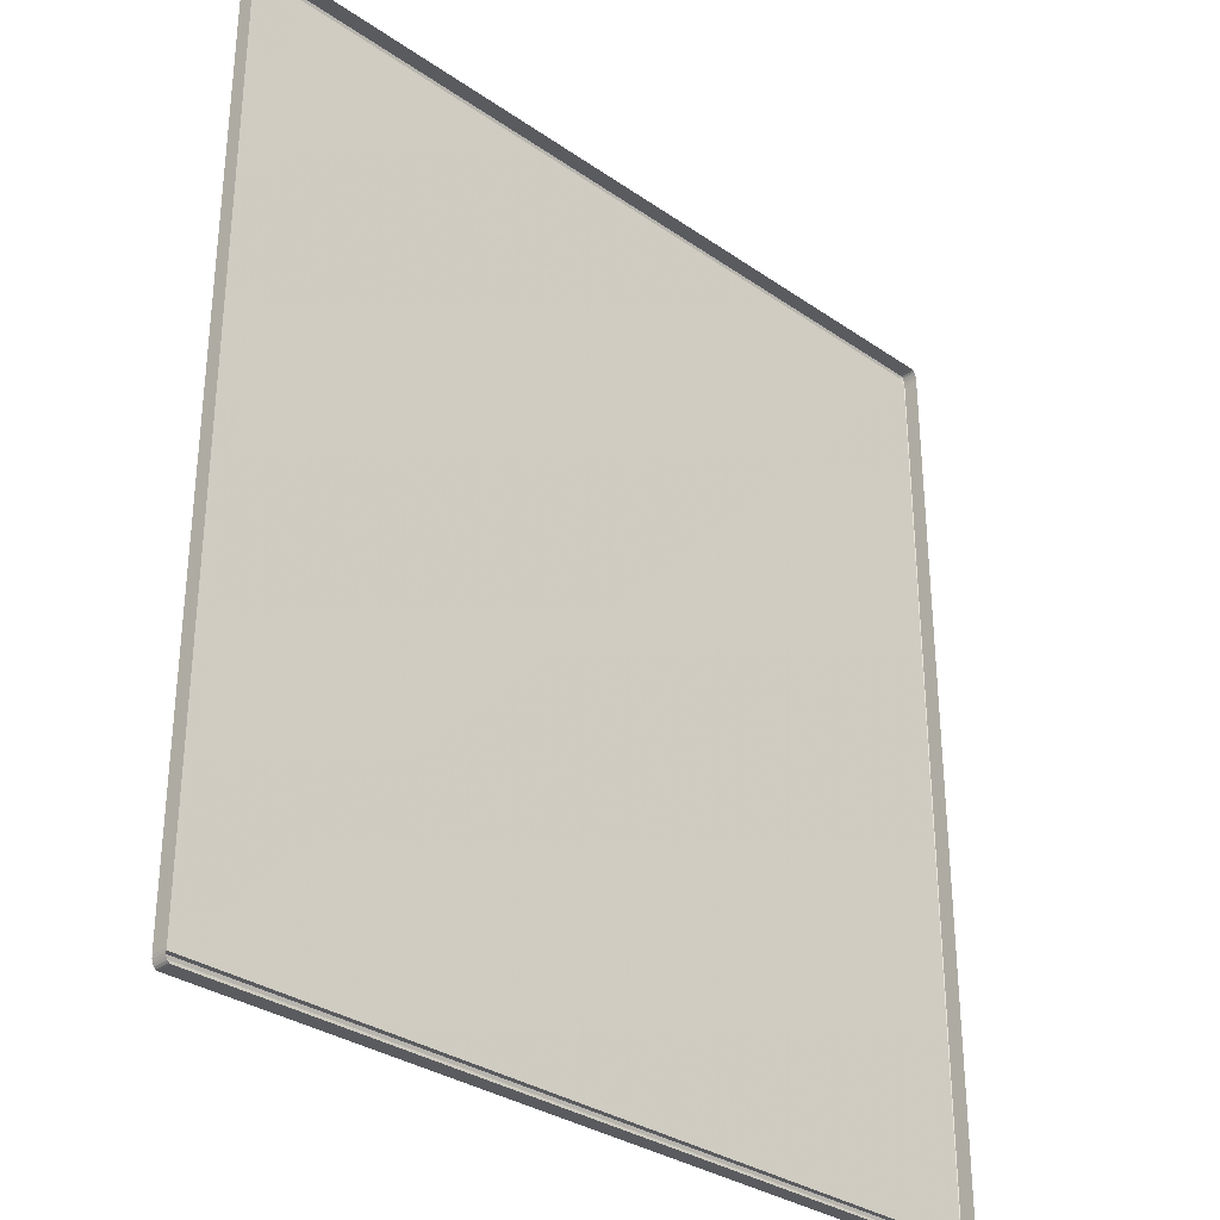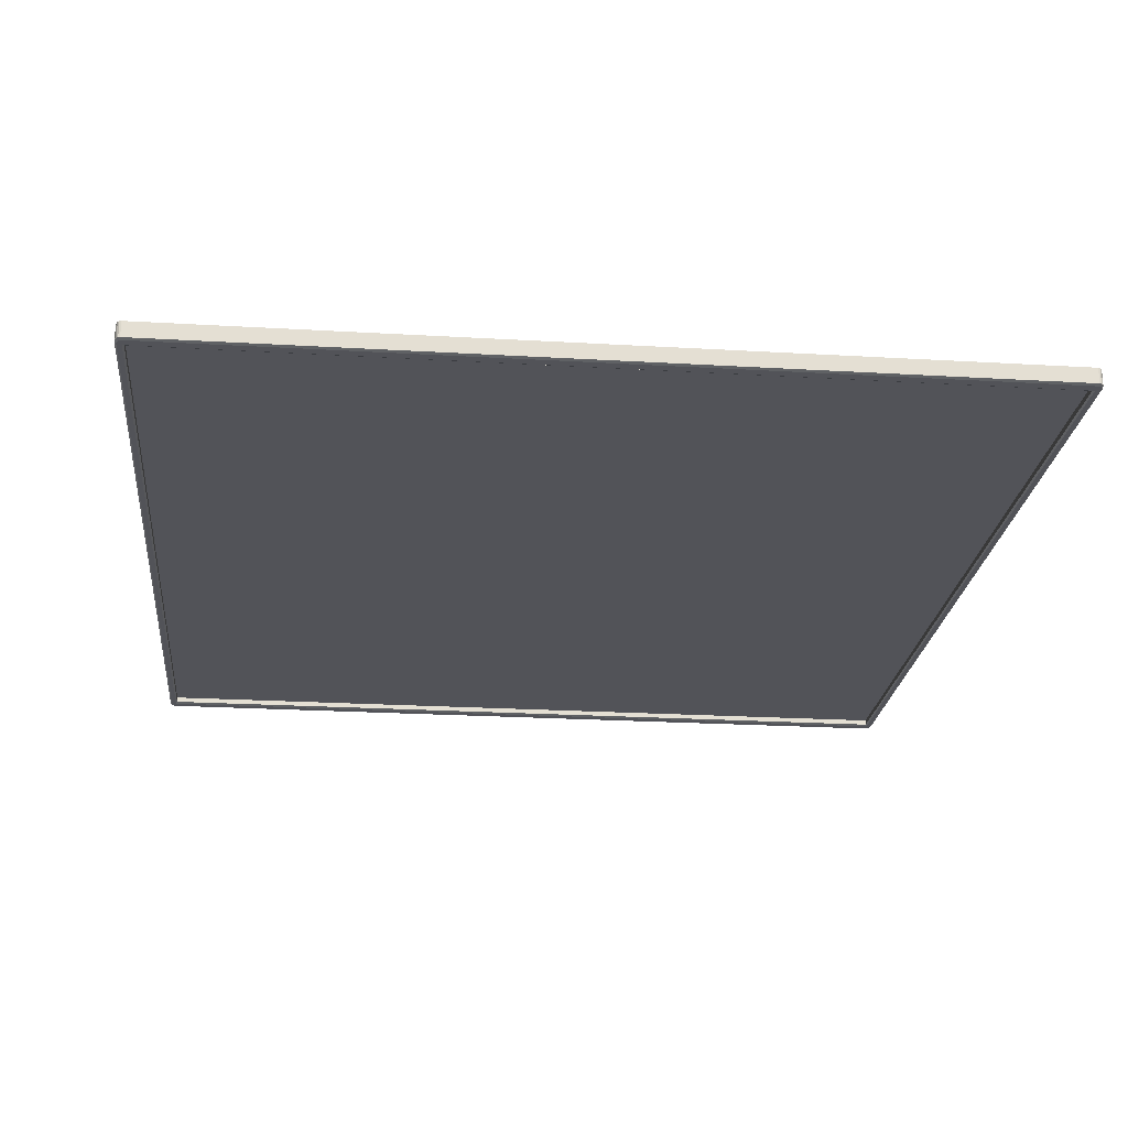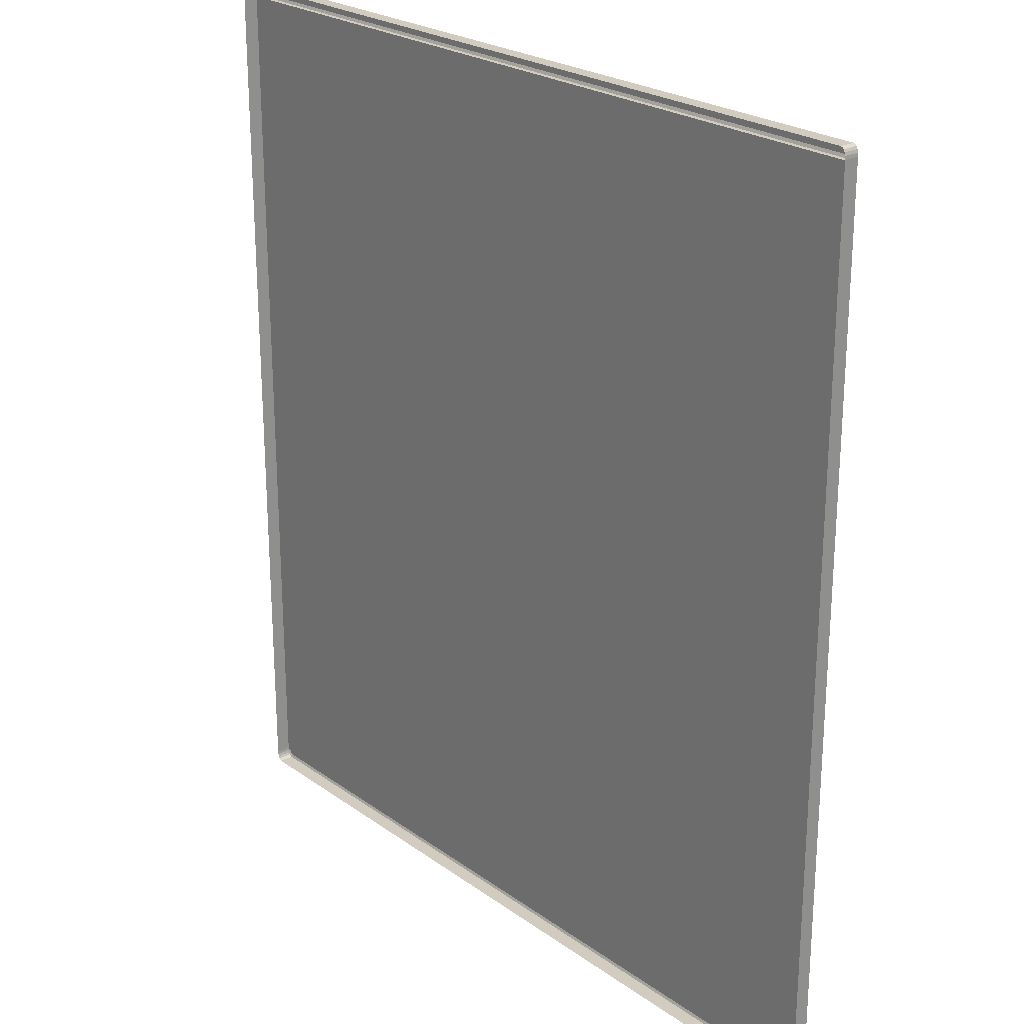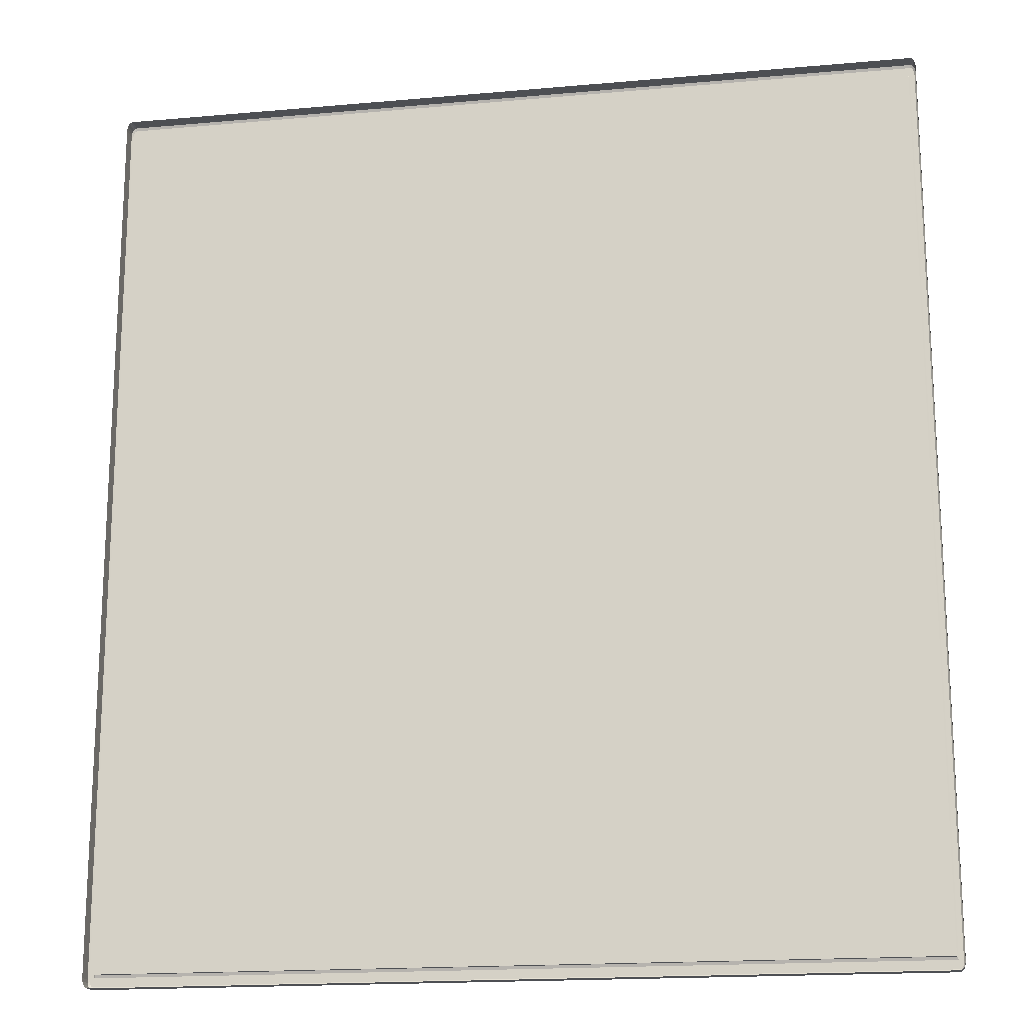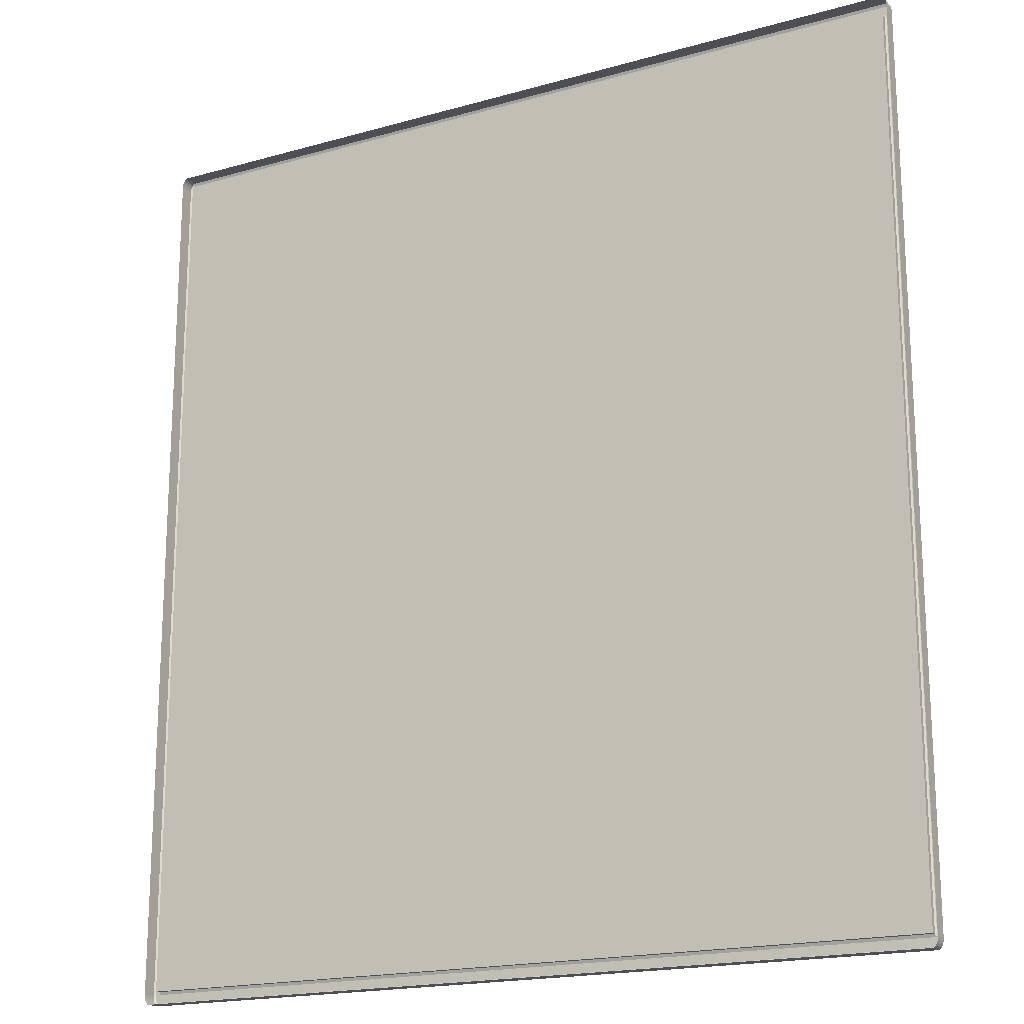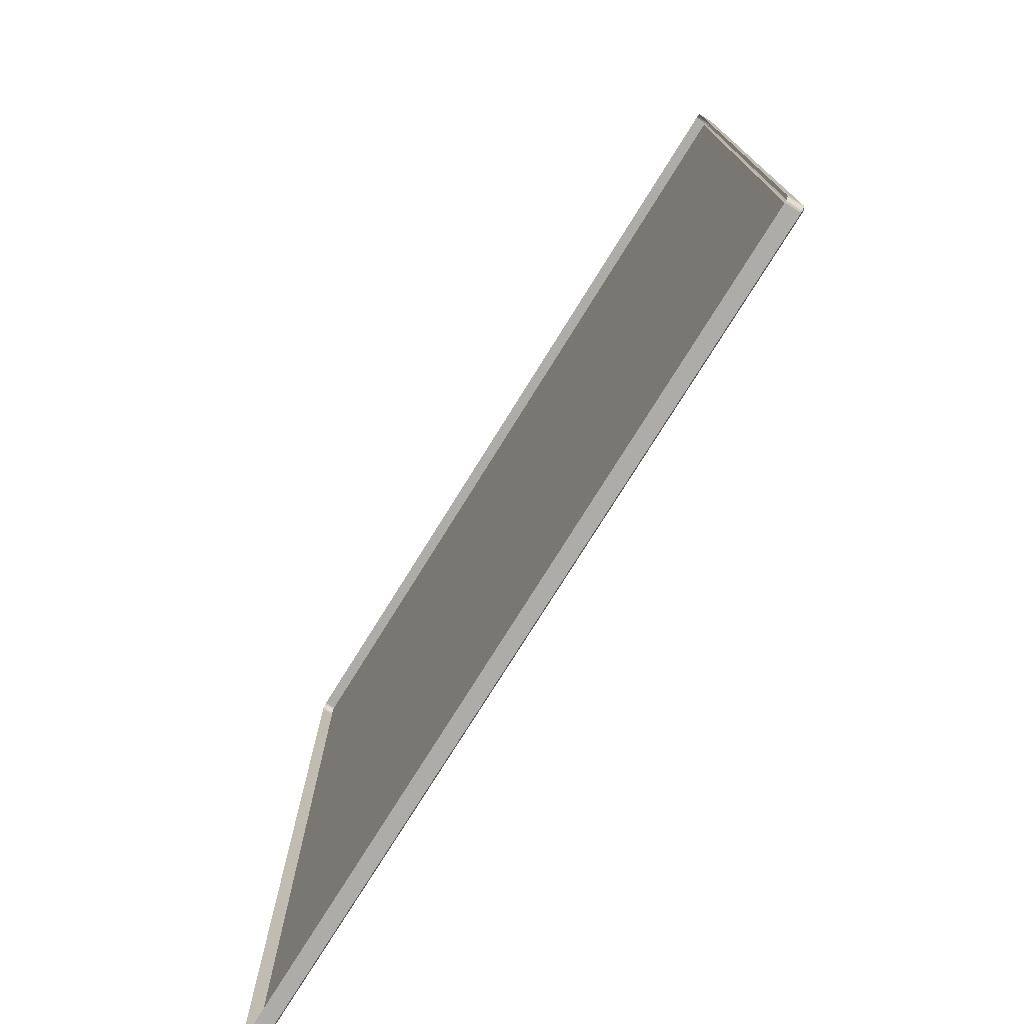
<metadata>
{"format":"obj","ext":"obj","renderer":"f3d","projection":"perspective","resolution":1024,"background":"white","views":[{"elev":-32.0,"azim":135.9,"up":"+Z"},{"elev":-22.7,"azim":174.2,"up":"+Y"},{"elev":23.9,"azim":-130.4,"up":"+Z"},{"elev":-17.6,"azim":-170.0,"up":"+Z"},{"elev":-18.4,"azim":-151.3,"up":"+Z"},{"elev":-76.7,"azim":-121.9,"up":"+Z"}]}
</metadata>
<code>
v -0.4309 -0.001666 -0.477
v -0.4309 -0.001666 -0.477
v 0.4507 -0.001666 -0.477
v 0.4507 -0.001666 -0.477
v 0.4507 -0.001666 0.4795
v 0.4507 -0.001666 0.4795
v -0.4309 -0.001666 0.4795
v -0.4309 -0.001666 0.4795
v -0.4391 0.009054 0.4839
v -0.4391 0.009054 0.4795
v -0.4391 -0.007155 0.4795
v -0.4391 -0.007155 0.4839
v -0.4391 -0.007155 0.4839
v 0.453 0.009054 0.4948
v 0.4507 0.009054 0.4948
v 0.4507 -0.007155 0.4948
v 0.453 -0.007155 0.4948
v 0.453 -0.007155 0.4948
v -0.4309 0.009054 -0.4923
v 0.4507 0.009054 -0.4923
v 0.4507 -0.007155 -0.4923
v -0.4309 -0.007155 -0.4923
v 0.4589 0.009054 0.4795
v 0.4589 0.009054 0.4839
v 0.4589 -0.007155 0.4839
v 0.4589 -0.007155 0.4839
v 0.4589 -0.007155 0.4795
v -0.4309 -0.007155 -0.477
v -0.4309 -0.007155 -0.477
v 0.4507 -0.007155 -0.477
v 0.4507 -0.007155 -0.477
v -0.4391 0.009054 -0.477
v -0.4391 0.009054 -0.4814
v -0.4391 -0.007155 -0.4814
v -0.4391 -0.007155 -0.4814
v -0.4391 -0.007155 -0.477
v 0.4589 0.009054 -0.4814
v 0.4589 0.009054 -0.477
v 0.4589 -0.007155 -0.477
v 0.4589 -0.007155 -0.4814
v 0.4589 -0.007155 -0.4814
v 0.4523 -0.008515 -0.48
v 0.4523 -0.008515 -0.48
v 0.4523 -0.008515 -0.48
v 0.4507 -0.008515 -0.4893
v 0.4507 -0.008515 -0.4893
v 0.4529 -0.008515 -0.4893
v 0.4529 -0.008515 -0.4893
v 0.4543 -0.008515 -0.4889
v 0.4555 -0.008515 -0.4878
v 0.4565 -0.008515 -0.486
v 0.4571 -0.008515 -0.4839
v 0.4573 -0.008515 -0.4812
v 0.4573 -0.008515 -0.4812
v 0.4573 -0.008515 -0.477
v 0.4573 -0.008515 -0.477
v -0.4325 -0.008515 0.4825
v -0.4325 -0.008515 0.4825
v -0.4325 -0.008515 0.4825
v -0.4309 -0.008515 0.4918
v -0.4331 -0.008515 0.4918
v -0.4346 -0.008515 0.4914
v -0.4357 -0.008515 0.4903
v -0.4367 -0.008515 0.4886
v -0.4373 -0.008515 0.4864
v -0.4375 -0.008515 0.4837
v -0.4375 -0.008515 0.4837
v -0.4375 -0.008515 0.4795
v -0.4375 -0.008515 0.4795
v -0.4309 -0.008515 -0.4893
v -0.4309 -0.008515 -0.4893
v -0.4325 -0.008515 -0.48
v -0.4325 -0.008515 -0.48
v -0.4325 -0.008515 -0.48
v -0.4375 -0.008515 -0.477
v -0.4375 -0.008515 -0.477
v -0.4375 -0.008515 -0.4812
v -0.4375 -0.008515 -0.4812
v -0.4373 -0.008515 -0.4839
v -0.4367 -0.008515 -0.486
v -0.4357 -0.008515 -0.4878
v -0.4346 -0.008515 -0.4889
v -0.4331 -0.008515 -0.4893
v -0.4331 -0.008515 -0.4893
v -0.4309 0.009054 0.4948
v -0.4309 -0.007155 0.4948
v -0.4309 -0.007155 0.4948
v 0.4507 -0.007155 0.4795
v 0.4507 -0.007155 0.4795
v -0.4309 -0.007155 0.4795
v -0.4309 -0.007155 0.4795
v 0.4523 -0.008515 0.4825
v 0.4523 -0.008515 0.4825
v 0.4523 -0.008515 0.4825
v 0.4573 -0.008515 0.4795
v 0.4573 -0.008515 0.4795
v 0.4507 -0.008515 0.4918
v 0.4507 -0.008515 0.4918
v 0.4573 -0.008515 0.4837
v 0.4573 -0.008515 0.4837
v 0.4571 -0.008515 0.4864
v 0.4565 -0.008515 0.4886
v 0.4555 -0.008515 0.4903
v 0.4543 -0.008515 0.4914
v 0.4529 -0.008515 0.4918
v 0.4529 -0.008515 0.4918
v 0.453 0.009054 -0.4923
v 0.453 -0.007155 -0.4923
v 0.453 -0.007155 -0.4923
v -0.4333 0.009054 0.4948
v -0.4333 -0.007155 0.4948
v -0.4333 -0.007155 0.4948
v -0.4333 0.009054 -0.4923
v -0.4333 -0.007155 -0.4923
v -0.4333 -0.007155 -0.4923
v -0.4351 0.009054 0.4943
v -0.4351 -0.007155 0.4943
v -0.4351 -0.007155 0.4943
v 0.4578 0.009054 0.4903
v 0.4578 -0.007155 0.4903
v 0.4578 -0.007155 0.4903
v 0.4586 -0.007155 0.4873
v 0.4586 -0.007155 0.4873
v 0.4586 0.009054 0.4873
v 0.4549 0.009054 -0.4918
v 0.4549 -0.007155 -0.4918
v 0.4549 -0.007155 -0.4918
v 0.4549 0.009054 0.4943
v 0.4549 -0.007155 0.4943
v 0.4549 -0.007155 0.4943
v 0.4565 -0.007155 0.4927
v 0.4565 -0.007155 0.4927
v 0.4565 -0.007155 0.4927
v 0.4565 0.009054 0.4927
v 0.4565 0.009054 0.4927
v -0.4388 -0.007155 0.4873
v -0.4388 -0.007155 0.4873
v -0.4388 0.009054 0.4873
v -0.4367 -0.007155 0.4927
v -0.4367 -0.007155 0.4927
v -0.4367 -0.007155 0.4927
v -0.4367 0.009054 0.4927
v -0.4367 0.009054 0.4927
v -0.438 0.009054 0.4903
v -0.438 -0.007155 0.4903
v -0.438 -0.007155 0.4903
v -0.4388 0.009054 -0.4848
v -0.4388 -0.007155 -0.4848
v -0.4388 -0.007155 -0.4848
v 0.4586 -0.007155 -0.4848
v 0.4586 -0.007155 -0.4848
v 0.4586 0.009054 -0.4848
v 0.4565 -0.007155 -0.4902
v 0.4565 -0.007155 -0.4902
v 0.4565 -0.007155 -0.4902
v 0.4565 0.009054 -0.4902
v 0.4565 0.009054 -0.4902
v 0.4578 0.009054 -0.4878
v 0.4578 -0.007155 -0.4878
v 0.4578 -0.007155 -0.4878
v -0.438 0.009054 -0.4878
v -0.438 -0.007155 -0.4878
v -0.438 -0.007155 -0.4878
v -0.4351 0.009054 -0.4918
v -0.4351 -0.007155 -0.4918
v -0.4351 -0.007155 -0.4918
v -0.4367 -0.007155 -0.4902
v -0.4367 -0.007155 -0.4902
v -0.4367 -0.007155 -0.4902
v -0.4367 0.009054 -0.4902
v -0.4367 0.009054 -0.4902
v -0.4309 -0.001666 -0.477
v 0.4507 -0.001666 -0.477
v 0.4507 -0.001666 0.4795
v -0.4309 -0.001666 0.4795
f 10 13 9
f 15 18 14
f 20 22 19
f 24 27 23
f 2 30 3
f 33 36 32
f 38 40 37
f 51 52 43
f 64 65 59
f 82 84 72
f 85 16 15
f 4 88 6
f 5 91 7
f 43 96 92
f 104 105 92
f 107 21 20
f 110 86 85
f 59 76 72
f 19 115 113
f 110 117 111
f 92 60 59
f 72 46 43
f 23 39 38
f 121 124 119
f 107 127 108
f 130 134 128
f 133 119 135
f 18 128 14
f 138 13 137
f 142 146 140
f 144 137 146
f 148 33 147
f 116 141 117
f 152 40 151
f 157 159 154
f 158 151 159
f 125 155 127
f 163 147 161
f 123 24 124
f 166 170 164
f 168 161 171
f 115 164 113
f 32 11 10
f 73 90 58
f 42 29 74
f 93 31 44
f 57 89 94
f 86 97 16
f 21 71 22
f 36 69 11
f 27 55 39
f 104 17 105
f 103 129 104
f 102 131 103
f 101 120 102
f 101 26 122
f 62 112 118
f 63 118 139
f 64 139 145
f 65 145 136
f 65 12 66
f 49 109 126
f 50 126 153
f 50 160 51
f 52 160 150
f 52 41 53
f 82 114 84
f 81 165 82
f 80 167 81
f 79 162 80
f 79 34 149
f 67 11 69
f 61 87 112
f 77 36 35
f 83 22 71
f 106 16 97
f 100 27 25
f 54 39 55
f 47 21 108
f 8 28 1
f 10 11 13
f 15 16 18
f 20 21 22
f 24 25 27
f 2 29 30
f 33 35 36
f 38 39 40
f 56 43 53
f 43 46 48
f 53 43 52
f 48 49 43
f 49 50 43
f 50 51 43
f 68 59 66
f 59 60 61
f 66 59 65
f 61 62 59
f 62 63 59
f 63 64 59
f 84 70 72
f 72 76 78
f 78 79 72
f 79 80 72
f 80 81 72
f 81 82 72
f 85 86 16
f 4 31 88
f 5 89 91
f 43 56 96
f 105 98 92
f 92 96 99
f 99 101 92
f 101 102 92
f 102 103 92
f 103 104 92
f 107 108 21
f 110 111 86
f 59 68 76
f 19 22 115
f 110 116 117
f 92 98 60
f 72 70 46
f 23 27 39
f 121 123 124
f 107 125 127
f 130 132 134
f 133 121 119
f 18 130 128
f 138 9 13
f 142 144 146
f 144 138 137
f 148 35 33
f 116 143 141
f 152 37 40
f 157 158 159
f 158 152 151
f 125 156 155
f 163 148 147
f 123 25 24
f 166 169 170
f 168 163 161
f 115 166 164
f 32 36 11
f 73 28 90
f 42 30 29
f 93 88 31
f 57 91 89
f 87 60 98
f 21 45 71
f 36 75 69
f 27 95 55
f 104 129 17
f 103 131 129
f 102 120 131
f 101 122 120
f 101 99 26
f 62 61 112
f 63 62 118
f 64 63 139
f 65 64 145
f 65 136 12
f 49 48 109
f 50 49 126
f 50 153 160
f 52 51 160
f 52 150 41
f 82 165 114
f 81 167 165
f 80 162 167
f 79 149 162
f 79 78 34
f 67 13 11
f 61 60 87
f 77 75 36
f 83 115 22
f 106 18 16
f 100 95 27
f 54 40 39
f 47 45 21
f 8 90 28
f 173 175 172
f 173 174 175

</code>
